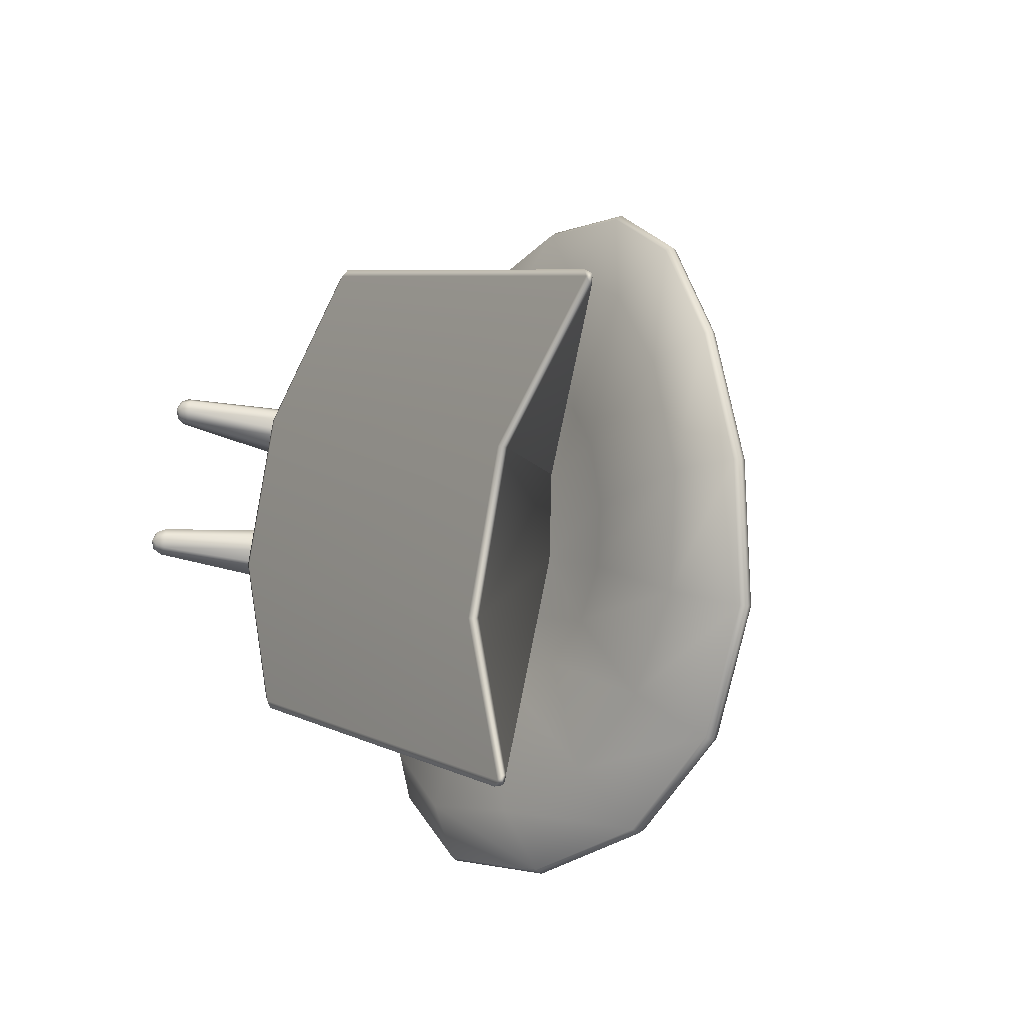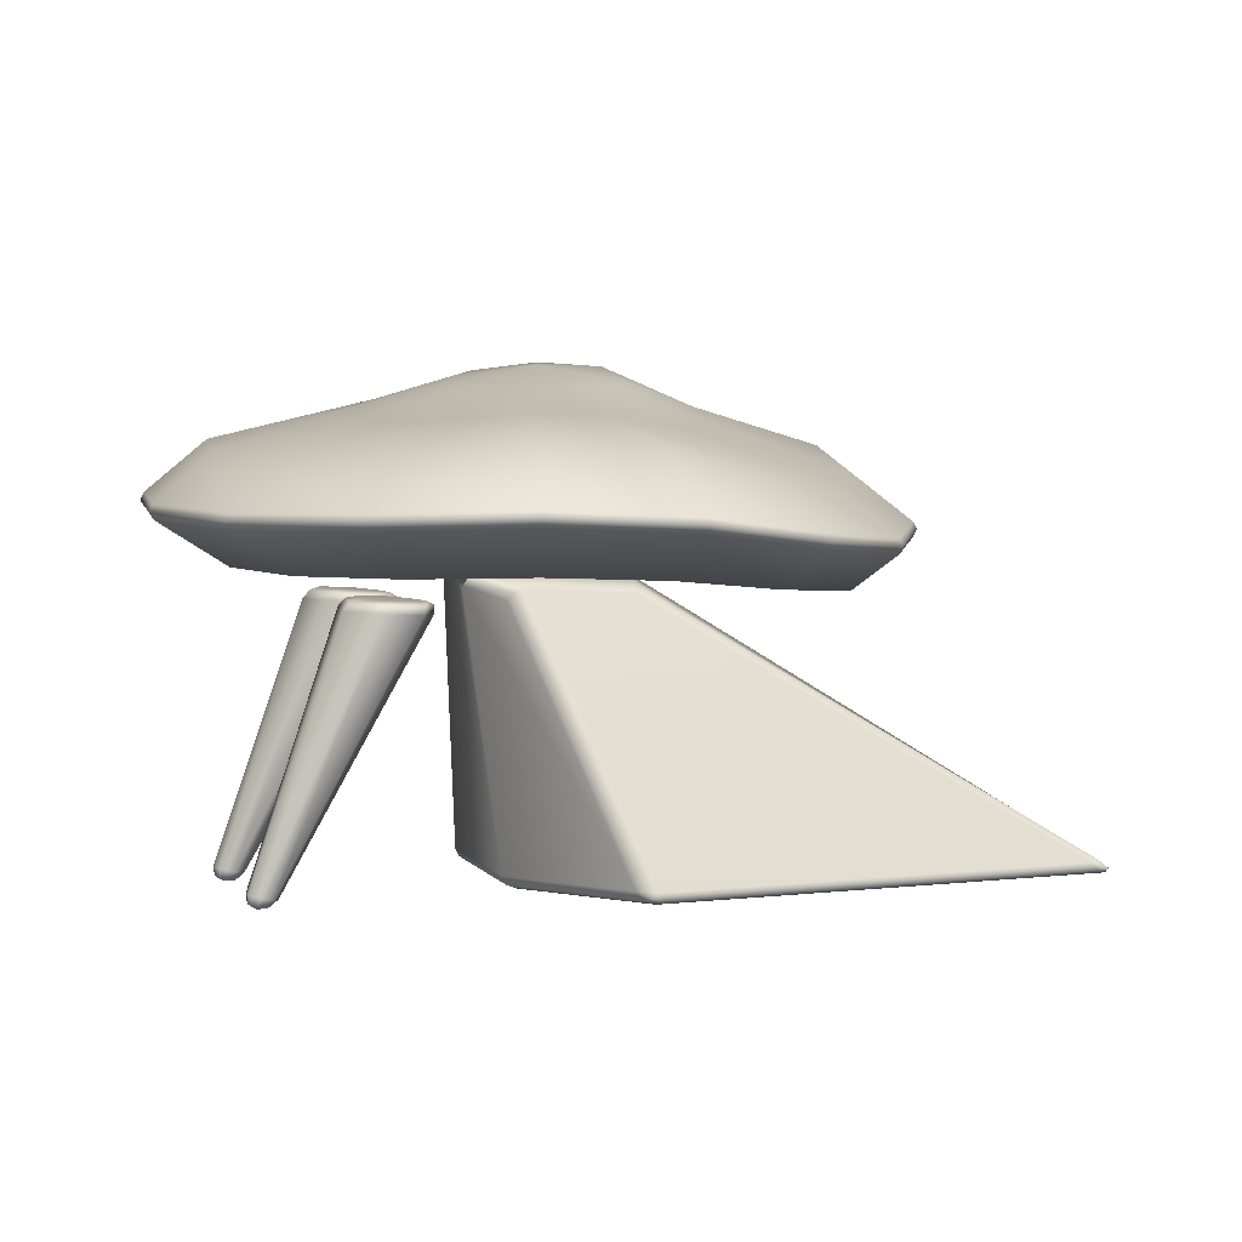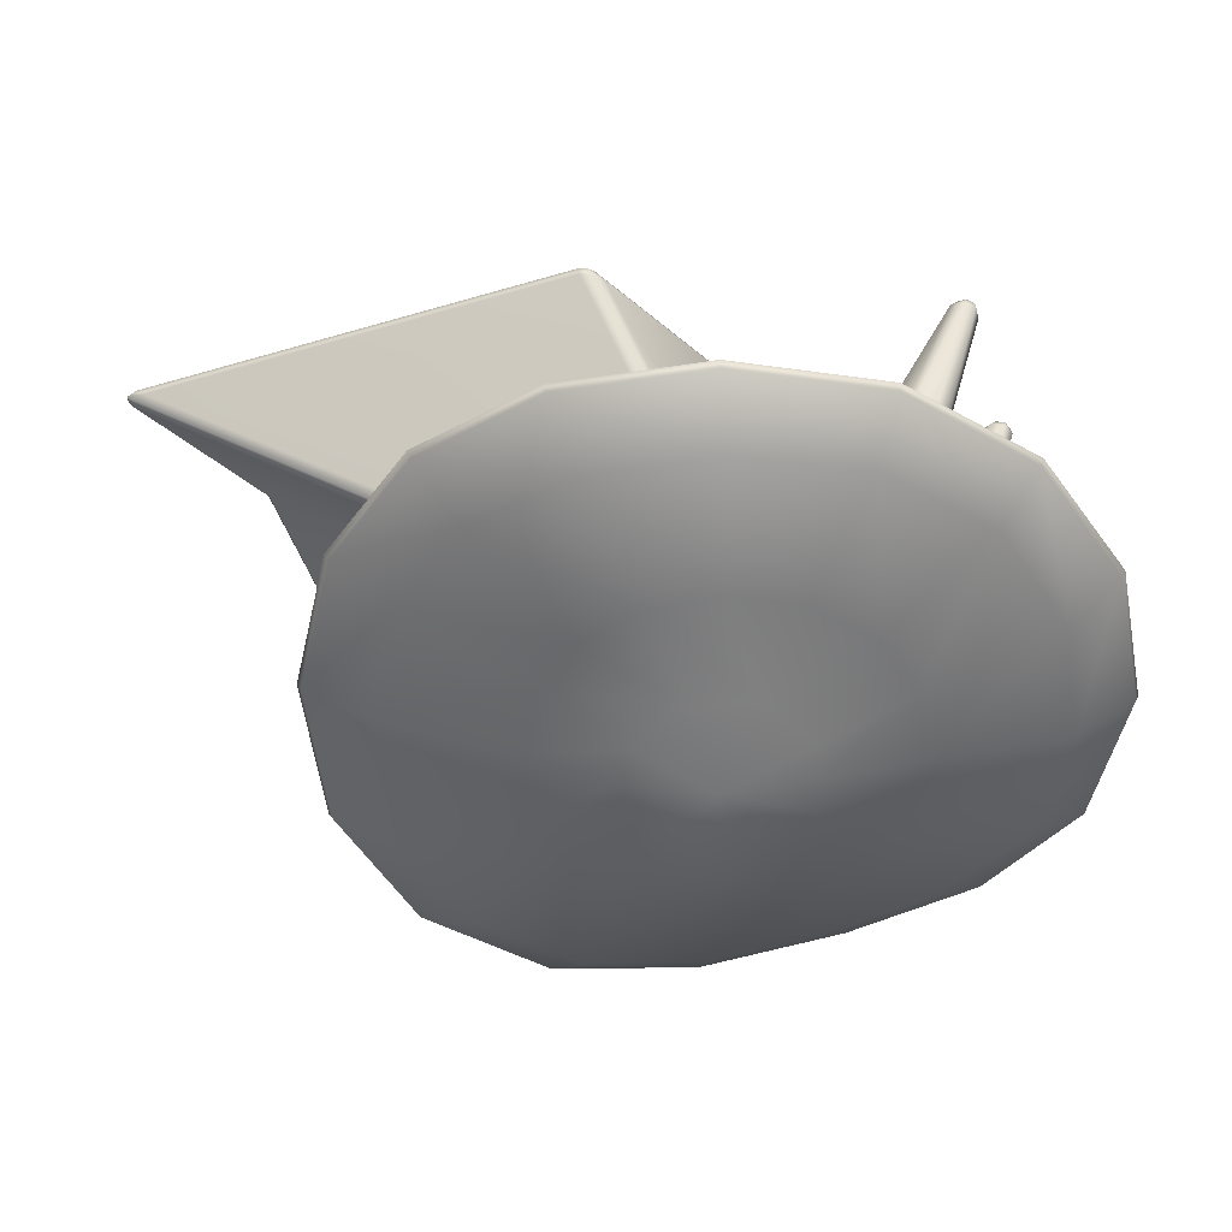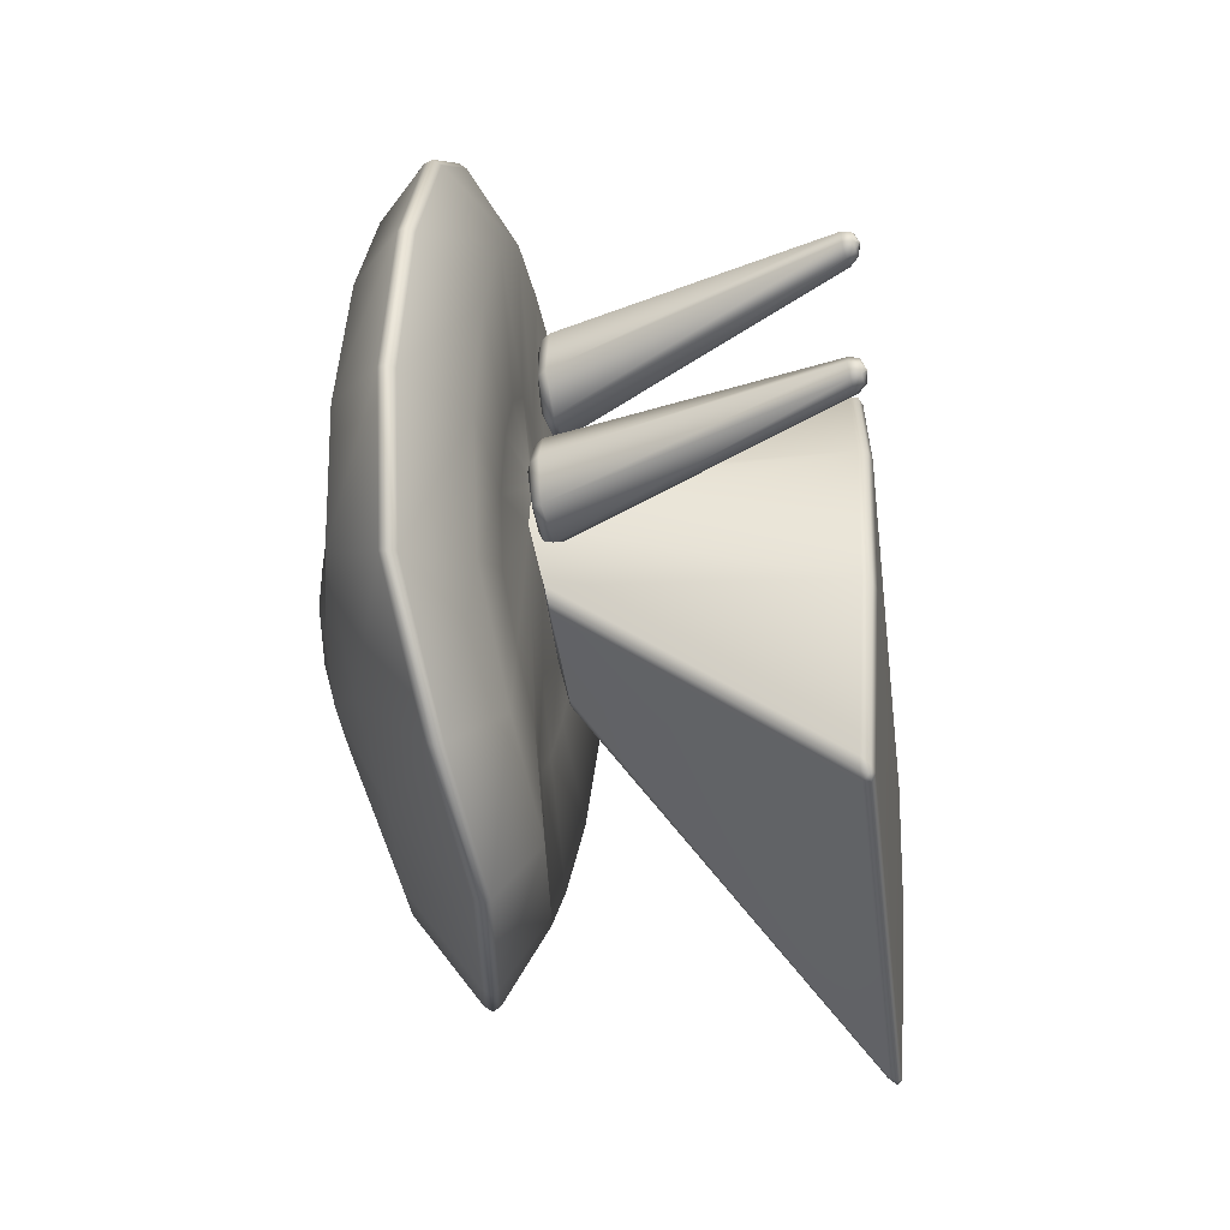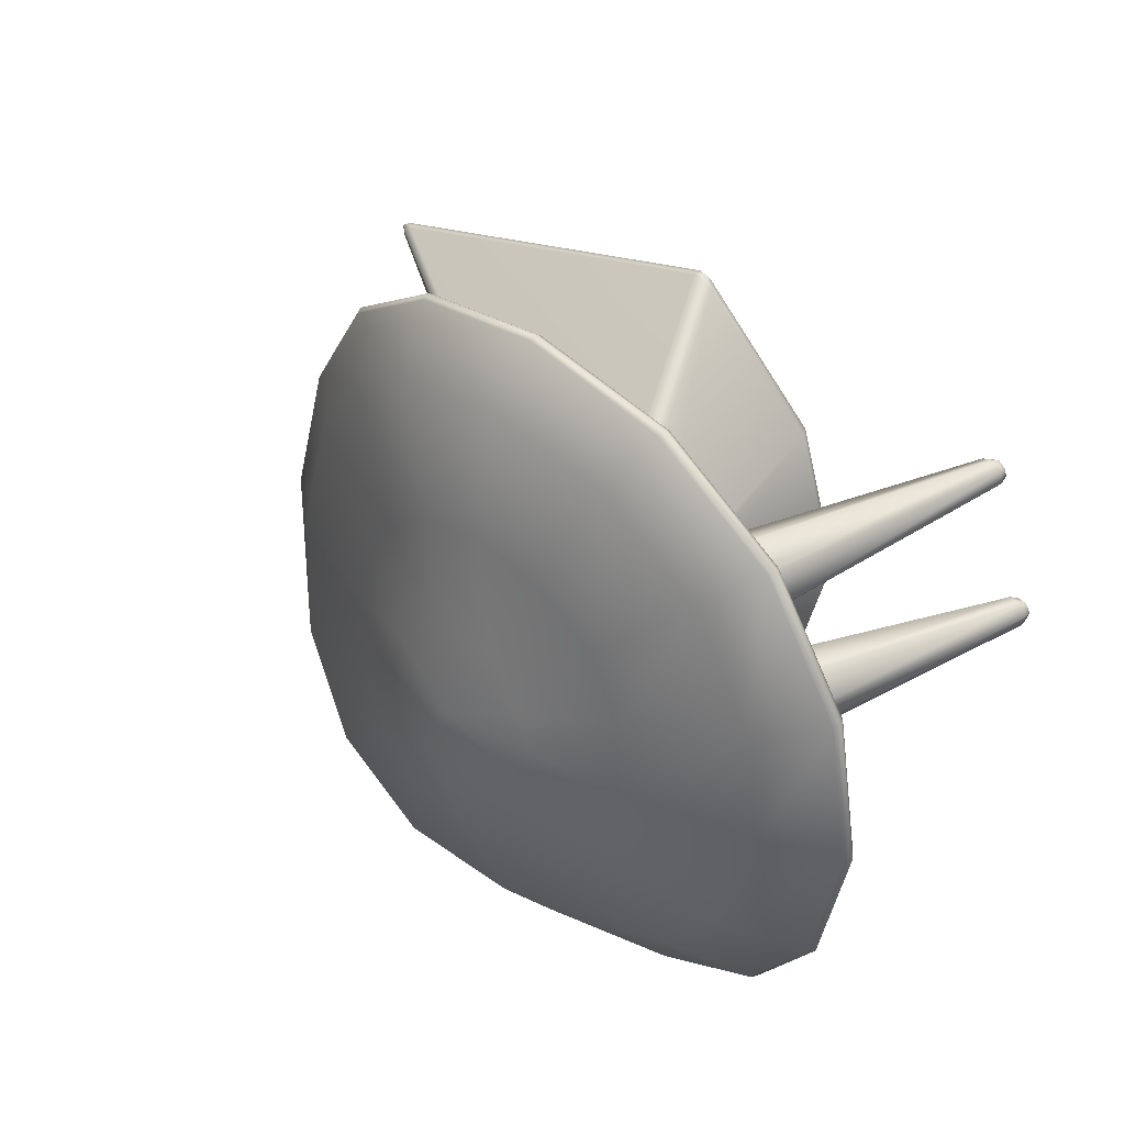
<metadata>
{"format":"obj","ext":"obj","renderer":"f3d","projection":"perspective","resolution":1024,"background":"white","views":[{"elev":-15.2,"azim":55.5,"up":"+Z"},{"elev":5.2,"azim":-2.1,"up":"+Y"},{"elev":42.8,"azim":178.5,"up":"+Z"},{"elev":-25.8,"azim":-82.5,"up":"+Z"},{"elev":41.2,"azim":-136.9,"up":"+Z"}]}
</metadata>
<code>
o Sphere
v 0.2411 1.108 -0.5806
v 0.2417 0.7467 -0.6664
v 0.2384 0.7747 -0.03787
v 0.419 1.252 -0.1745
v 0.5648 1.15 -0.5313
v 0.5685 0.7971 -0.5751
v 0.4196 0.8022 -0.2217
v 0.4147 1.314 0.09721
v 0.5704 1.239 -0.07305
v 0.8453 1.144 -0.3567
v 0.8433 0.8027 -0.387
v 0.5723 0.8044 -0.1182
v 0.6666 1.204 0.0844
v 1.027 1.094 -0.07698
v 1.045 0.7806 -0.1192
v 0.6808 0.7922 0.03208
v 0.4792 1.274 0.2814
v 0.6973 1.166 0.2752
v 1.079 1.031 0.2696
v 1.121 0.7447 0.2201
v 0.7303 0.7669 0.2164
v 0.4574 1.259 0.3795
v 0.6611 1.152 0.4698
v 1.003 1.007 0.62
v 1.048 0.7323 0.5684
v 0.6925 0.7614 0.4082
v 0.5662 1.166 0.6382
v 0.8214 1.046 0.906
v 0.845 0.7569 0.8452
v 0.5744 0.7838 0.5581
v 0.4785 0.7647 0.3648
v 0.3254 1.25 0.5145
v 0.4203 1.185 0.7586
v 0.5591 1.097 1.091
v 0.5628 0.792 1.009
v 0.4178 0.8039 0.652
v 0.2328 1.19 0.8042
v 0.2375 1.113 1.155
v 0.2414 0.8046 1.063
v 0.2384 0.8077 0.6865
v 0.2384 0.7806 0.4715
v 0.2384 0.779 0.2182
v 0.2369 1.317 0.2824
v 0.1396 1.242 0.511
v 0.03404 1.177 0.7592
v -0.1066 1.094 1.089
v -0.0872 0.7974 1.008
v 0.05794 0.8052 0.6515
v -0.1376 1.167 0.6398
v -0.4041 1.083 0.8929
v -0.37 0.7927 0.826
v -0.09581 0.803 0.55
v 0.003091 1.25 0.3728
v -0.241 1.178 0.4613
v -0.5943 1.094 0.5938
v -0.555 0.7953 0.5446
v -0.1981 0.8028 0.3966
v -0.0163 1.266 0.2755
v -0.2633 1.202 0.2622
v -0.6461 1.12 0.2489
v -0.6117 0.8009 0.2151
v -0.2332 0.8036 0.2158
v 0.003092 1.285 0.1782
v -0.2083 1.225 0.07675
v -0.5541 1.139 -0.07998
v -0.5453 0.7973 -0.1112
v -0.1979 0.8021 0.035
v 0.0583 1.303 0.09567
v -0.09437 1.244 -0.07142
v -0.3459 1.106 -0.3408
v -0.3764 0.7469 -0.4087
v -0.1029 0.7805 -0.1276
v 0.0583 0.774 0.03675
v 0.0583 1.251 -0.1735
v -0.07029 1.079 -0.5077
v -0.09862 0.7103 -0.6165
v 0.04965 0.7629 -0.2442
v 0.2384 1.327 0.02111
v 0.2384 1.254 -0.2091
v 0.2386 0.7804 -0.2702
v -0.01735 0.7728 0.2464
v 0.4592 0.7691 0.09496
v 0.2431 0.8676 -0.8413
v 0.2431 0.9099 -0.8396
v 0.2432 0.8881 -0.8525
v 0.6497 0.9775 -0.7519
v 0.6486 0.9356 -0.7533
v 0.6538 0.9563 -0.7637
v 0.9931 0.9844 -0.5202
v 0.9914 0.9427 -0.5225
v 1.001 0.9633 -0.53
v 1.204 0.9481 -0.1695
v 1.204 0.9059 -0.174
v 1.215 0.9269 -0.1764
v 1.255 0.8952 0.246
v 1.257 0.8524 0.2386
v 1.268 0.8735 0.2422
v 1.159 0.8751 0.6562
v 1.163 0.8324 0.6468
v 1.171 0.8533 0.6561
v 0.9438 0.908 0.996
v 0.9466 0.8657 0.9863
v 0.9531 0.886 0.9994
v 0.6289 0.9579 1.218
v 0.6302 0.916 1.209
v 0.634 0.9361 1.224
v 0.2418 0.9772 1.294
v 0.2423 0.9353 1.285
v 0.2422 0.9555 1.301
v -0.1635 0.9641 1.211
v -0.1622 0.9221 1.203
v -0.1673 0.9423 1.218
v -0.5081 0.9569 0.9799
v -0.506 0.915 0.973
v -0.5153 0.9351 0.9845
v -0.7384 0.9633 0.6358
v -0.7356 0.9214 0.63
v -0.7479 0.9417 0.6371
v -0.8194 0.9769 0.2304
v -0.8162 0.9351 0.2259
v -0.8296 0.9555 0.2279
v -0.7386 0.9761 -0.1766
v -0.7355 0.9343 -0.1796
v -0.7479 0.9548 -0.1828
v -0.5081 0.9092 -0.5283
v -0.5063 0.867 -0.5307
v -0.5154 0.8873 -0.5381
v -0.1634 0.8612 -0.7637
v -0.1626 0.8187 -0.766
v -0.1674 0.8389 -0.776
v -0.1855 0.7158 0.4558
v -0.2157 0.6818 0.4306
v -0.2017 0.7052 0.4341
v -0.4852 -0.07085 0.6805
v -0.4908 -0.03804 0.637
v -0.4942 -0.06085 0.6535
v -0.6165 -0.07802 0.2591
v -0.6026 -0.04954 0.2138
v -0.6127 -0.07096 0.2298
v -0.2574 0.7069 0.09382
v -0.2723 0.6699 0.06196
v -0.2618 0.6941 0.06847
v -0.6156 -0.07818 0.2595
v -0.5691 -0.05529 0.2304
v -0.5898 -0.07489 0.2411
v -0.1842 0.7011 0.131
v -0.1717 0.6658 0.1124
v -0.168 0.6894 0.1157
v -0.6153 -0.07815 0.2606
v -0.5603 -0.05409 0.2674
v -0.5838 -0.07407 0.2662
v -0.1647 0.7044 0.2131
v -0.1454 0.67 0.2233
v -0.1434 0.6934 0.2195
v -0.6159 -0.07794 0.2614
v -0.5828 -0.04685 0.2969
v -0.5992 -0.06913 0.2863
v -0.2137 0.7123 0.2766
v -0.2132 0.6797 0.3111
v -0.2065 0.7027 0.3012
v -0.617 -0.07772 0.2614
v -0.6198 -0.03894 0.2968
v -0.6244 -0.06375 0.2862
v -0.2945 0.7177 0.2757
v -0.3241 0.6899 0.3096
v -0.3099 0.7116 0.2999
v -0.6177 -0.07764 0.2606
v -0.6434 -0.03636 0.267
v -0.6405 -0.06201 0.266
v -0.3493 0.7208 0.2092
v -0.3986 0.6879 0.2201
v -0.3795 0.7111 0.216
v -0.6175 -0.07778 0.2595
v -0.6357 -0.04109 0.2301
v -0.6352 -0.06522 0.2409
v -0.3301 0.713 0.1289
v -0.3714 0.6862 0.1099
v -0.3543 0.7076 0.1133
v -0.4842 -0.07107 0.6805
v -0.454 -0.04597 0.6363
v -0.4691 -0.06626 0.653
v -0.1053 0.7079 0.4545
v -0.105 0.6747 0.4286
v -0.09862 0.6977 0.4324
v -0.4835 -0.07115 0.6813
v -0.4297 -0.04871 0.6654
v -0.4526 -0.06813 0.6728
v -0.05195 0.7061 0.5178
v -0.03249 0.6699 0.5147
v -0.03085 0.6938 0.5128
v -0.4837 -0.07102 0.6824
v -0.4364 -0.04421 0.7024
v -0.4572 -0.06505 0.6979
v -0.06682 0.7091 0.5972
v -0.05289 0.6754 0.624
v -0.04985 0.6987 0.6147
v -0.4846 -0.07078 0.6829
v -0.4689 -0.0358 0.7195
v -0.4794 -0.05933 0.7096
v -0.1391 0.7146 0.6345
v -0.1511 0.6843 0.6745
v -0.1416 0.7067 0.662
v -0.4856 -0.07061 0.6824
v -0.5032 -0.02976 0.704
v -0.5026 -0.05526 0.699
v -0.2187 0.7211 0.6052
v -0.2605 0.6879 0.6343
v -0.2437 0.7112 0.6244
v -0.4859 -0.07063 0.6814
v -0.5127 -0.03085 0.667
v -0.5092 -0.05596 0.674
v -0.2347 0.719 0.5213
v -0.2817 0.6927 0.5193
v -0.2636 0.714 0.5171
v 0.5302 -0.03451 0.8376
v 0.543 -0.001957 0.8521
v 0.478 -0.000803 0.8332
v 0.5398 -0.02409 0.8551
v 0.5172 -0.01933 0.8543
v 0.508 0.001014 0.8501
v 0.4996 -0.02468 0.8406
v 0.1552 0.7048 0.5198
v 0.2071 0.7337 0.5219
v 0.177 0.7263 0.5263
v 0.1409 -0.00275 -0.4075
v 0.1378 -0.0359 -0.3873
v 0.09756 -0.002039 -0.3561
v 0.1362 -0.02521 -0.4076
v 0.1187 -0.02053 -0.3947
v 0.1113 -0.02598 -0.3741
v 0.1137 -0.000252 -0.3865
v 1.746 -0.01271 0.4331
v 1.706 -0.002195 0.4816
v 1.75 -0.0345 0.4497
v 1.731 0.000829 0.4595
v 1.757 -0.02073 0.4585
v 1.732 -0.0241 0.4761
v 1.757 -0.02871 0.4334
v 0.5004 0.7132 0.4235
v 0.4785 0.7647 0.3648
v 0.5187 0.7265 0.398
v 1.358 -0.03478 -0.7752
v 1.306 -0.001737 -0.7776
v 1.364 -0.01315 -0.7609
v 1.329 -0.02407 -0.7866
v 1.359 -0.02074 -0.7868
v 1.338 0.001183 -0.7739
v 1.373 -0.02908 -0.7659
v 0.4194 0.7338 -0.0365
v 0.3527 0.7245 -0.05578
v 0.3954 0.7271 -0.0569
v 0.04287 -0.06219 0.04327
v 0.005877 -0.02755 0.06266
v 0.01713 -0.05204 0.05369
v 0.1392 -0.02755 0.4821
v 0.1798 -0.06223 0.474
v 0.153 -0.05205 0.4811
v 0.038 0.7354 0.4084
v 0.07738 0.7713 0.4008
v 0.03124 0.7676 0.3702
v 0.05897 0.7729 0.3813
v 0.06632 0.7734 0.4156
v 0.0366 0.7767 0.4393
v 0.01024 0.7775 0.4306
v -0.001447 0.7766 0.4036
v 0.02254 0.7722 0.3716
v 0.04752 0.7611 0.4047
v 1.4 -0.06405 0.08612
v 1.409 -0.04074 0.08287
v 1.418 -0.05724 0.08044
v 1.274 -0.03814 -0.3428
v 1.263 -0.06247 -0.3446
v 1.281 -0.05535 -0.3488
v 0.04789 0.7259 0.03319
v 0.00615 0.7369 0.09044
v 0.01516 0.7304 0.07788
v 0.02132 0.7292 0.05414
f 3 80 7
f 86 5 10 89
f 1 79 4 5
f 78 43 8
f 80 2 6 7
f 76 129 83 2
f 79 78 8 4
f 42 3 82
f 7 6 11 12
f 6 87 90 11
f 4 8 9
f 3 7 12 82
f 89 10 14 92
f 5 4 9 10
f 12 11 15 16
f 11 90 93 15
f 9 8 13
f 82 12 16
f 92 14 19 95
f 10 9 13 14
f 82 16 21
f 95 19 24 98
f 14 13 18 19
f 8 43 17
f 16 15 20 21
f 15 93 96 20
f 13 8 17 18
f 98 24 28 101
f 19 18 23 24
f 17 43 22
f 42 82 31
f 21 20 25 26
f 20 96 99 25
f 18 17 22 23
f 82 21 26 31
f 26 25 29 30
f 25 99 102 29
f 23 22 32 27
f 31 26 30
f 101 28 34 104
f 24 23 27 28
f 22 43 32
f 29 102 105 35
f 27 32 33
f 31 30 36 41
f 104 34 38 107
f 28 27 33 34
f 42 31 41
f 30 29 35 36
f 41 36 40
f 107 38 46 110
f 34 33 37 38
f 32 43 44
f 36 35 39 40
f 35 105 108 39
f 33 32 44 37
f 38 37 45 46
f 265 264 52 57
f 40 39 47 48
f 39 108 111 47
f 37 44 45
f 264 263 48 52
f 110 46 50 113
f 48 47 51 52
f 47 111 114 51
f 45 44 49
f 42 41 262 261
f 113 50 55 116
f 46 45 49 50
f 49 44 53 54
f 42 261 260 259 267 258 266 81
f 116 55 60 119
f 50 49 54 55
f 44 43 53
f 52 51 56 57
f 41 40 48 263 262
f 119 60 65 122
f 55 54 59 60
f 53 43 58
f 82 81 266 258 267 259 31
f 57 56 61 62
f 56 117 120 61
f 54 53 58 59
f 58 43 63
f 62 61 66 67
f 59 58 63 64
f 81 62 67
f 122 65 70 125
f 60 59 64 65
f 67 66 71 72
f 66 123 126 71
f 64 63 68 69
f 81 67 72 73
f 125 70 75 128
f 65 64 69 70
f 63 43 68
f 42 81 73
f 73 72 77
f 135 132 183 180
f 70 69 74 75
f 72 71 76 77
f 71 126 129 76
f 69 68 74
f 2 83 87 6
f 75 74 79 1
f 68 43 78
f 42 73 3
f 77 76 2 80
f 84 1 5 86
f 74 68 78 79
f 73 77 80 3
f 51 114 117 56
f 61 120 123 66
f 210 213 132 135
f 174 177 141 138
f 204 207 213 210
f 150 153 159 156
f 198 201 207 204
f 156 159 165 162
f 137 143 149 155 161 167 173
f 192 195 201 198
f 162 165 171 168
f 134 179 185 191 197 203 209
f 186 189 195 192
f 168 171 177 174
f 144 147 153 150
f 182 131 212 206 200 194 188
f 180 183 189 186
f 217 222 258 255
f 146 140 176 170 164 158 152
f 138 141 147 144
f 269 31 240 232
f 244 249 82 271
f 256 268 234 215
f 31 259 223 239 241 240
f 225 274 250 243
f 271 82 31 269
f 253 81 275 227
f 266 265 57 62 81
f 274 276 260 261 42 82 249 251 250
f 233 239 223 216
f 252 272 268 256
f 255 258 266 81 253
f 226 242 272 252
f 215 218 219 221
f 216 220 219 218
f 217 221 219 220
f 225 228 229 231
f 226 230 229 228
f 227 231 229 230
f 232 235 236 238
f 233 237 236 235
f 234 238 236 237
f 242 245 246 248
f 243 247 246 245
f 244 248 246 247
f 258 267 259 260 261 262 263 264 265 266
f 274 277 276
f 277 275 276
f 84 86 88 85
f 85 88 87 83
f 90 87 88 91
f 91 88 86 89
f 93 90 91 94
f 94 91 89 92
f 92 95 97 94
f 94 97 96 93
f 95 98 100 97
f 97 100 99 96
f 102 99 100 103
f 103 100 98 101
f 105 102 103 106
f 106 103 101 104
f 104 107 109 106
f 106 109 108 105
f 111 108 109 112
f 112 109 107 110
f 114 111 112 115
f 115 112 110 113
f 113 116 118 115
f 115 118 117 114
f 116 119 121 118
f 118 121 120 117
f 123 120 121 124
f 124 121 119 122
f 126 123 124 127
f 127 124 122 125
f 125 128 130 127
f 127 130 129 126
f 128 84 85 130
f 130 85 83 129
f 198 204 205 199
f 199 205 203 197
f 138 144 145 139
f 139 145 143 137
f 189 183 184 190
f 190 184 182 188
f 147 141 142 148
f 148 142 140 146
f 201 195 196 202
f 202 196 194 200
f 144 150 151 145
f 145 151 149 143
f 180 186 187 181
f 181 187 185 179
f 153 147 148 154
f 154 148 146 152
f 192 198 199 193
f 193 199 197 191
f 150 156 157 151
f 151 157 155 149
f 159 153 154 160
f 160 154 152 158
f 156 162 163 157
f 157 163 161 155
f 165 159 160 166
f 166 160 158 164
f 195 189 190 196
f 196 190 188 194
f 162 168 169 163
f 163 169 167 161
f 183 132 133 184
f 184 133 131 182
f 171 165 166 172
f 172 166 164 170
f 186 192 193 187
f 187 193 191 185
f 168 174 175 169
f 169 175 173 167
f 135 180 181 136
f 136 181 179 134
f 177 171 172 178
f 178 172 170 176
f 174 138 139 175
f 175 139 137 173
f 141 177 178 142
f 142 178 176 140
f 207 201 202 208
f 208 202 200 206
f 204 210 211 205
f 205 211 209 203
f 213 207 208 214
f 214 208 206 212
f 210 135 136 211
f 211 136 134 209
f 132 213 214 133
f 133 214 212 131
f 256 215 221 257
f 257 221 217 255
f 216 223 224 220
f 220 224 222 217
f 242 226 228 245
f 245 228 225 243
f 249 244 247 251
f 251 247 243 250
f 272 242 248 273
f 273 248 244 271
f 239 233 235 241
f 241 235 232 240
f 215 234 237 218
f 218 237 233 216
f 226 252 254 230
f 230 254 253 227
f 252 256 257 254
f 254 257 255 253
f 223 259 267 224
f 224 267 258 222
f 234 268 270 238
f 238 270 269 232
f 268 272 273 270
f 270 273 271 269
f 227 275 277 231
f 231 277 274 225
f 128 75 1 84

</code>
